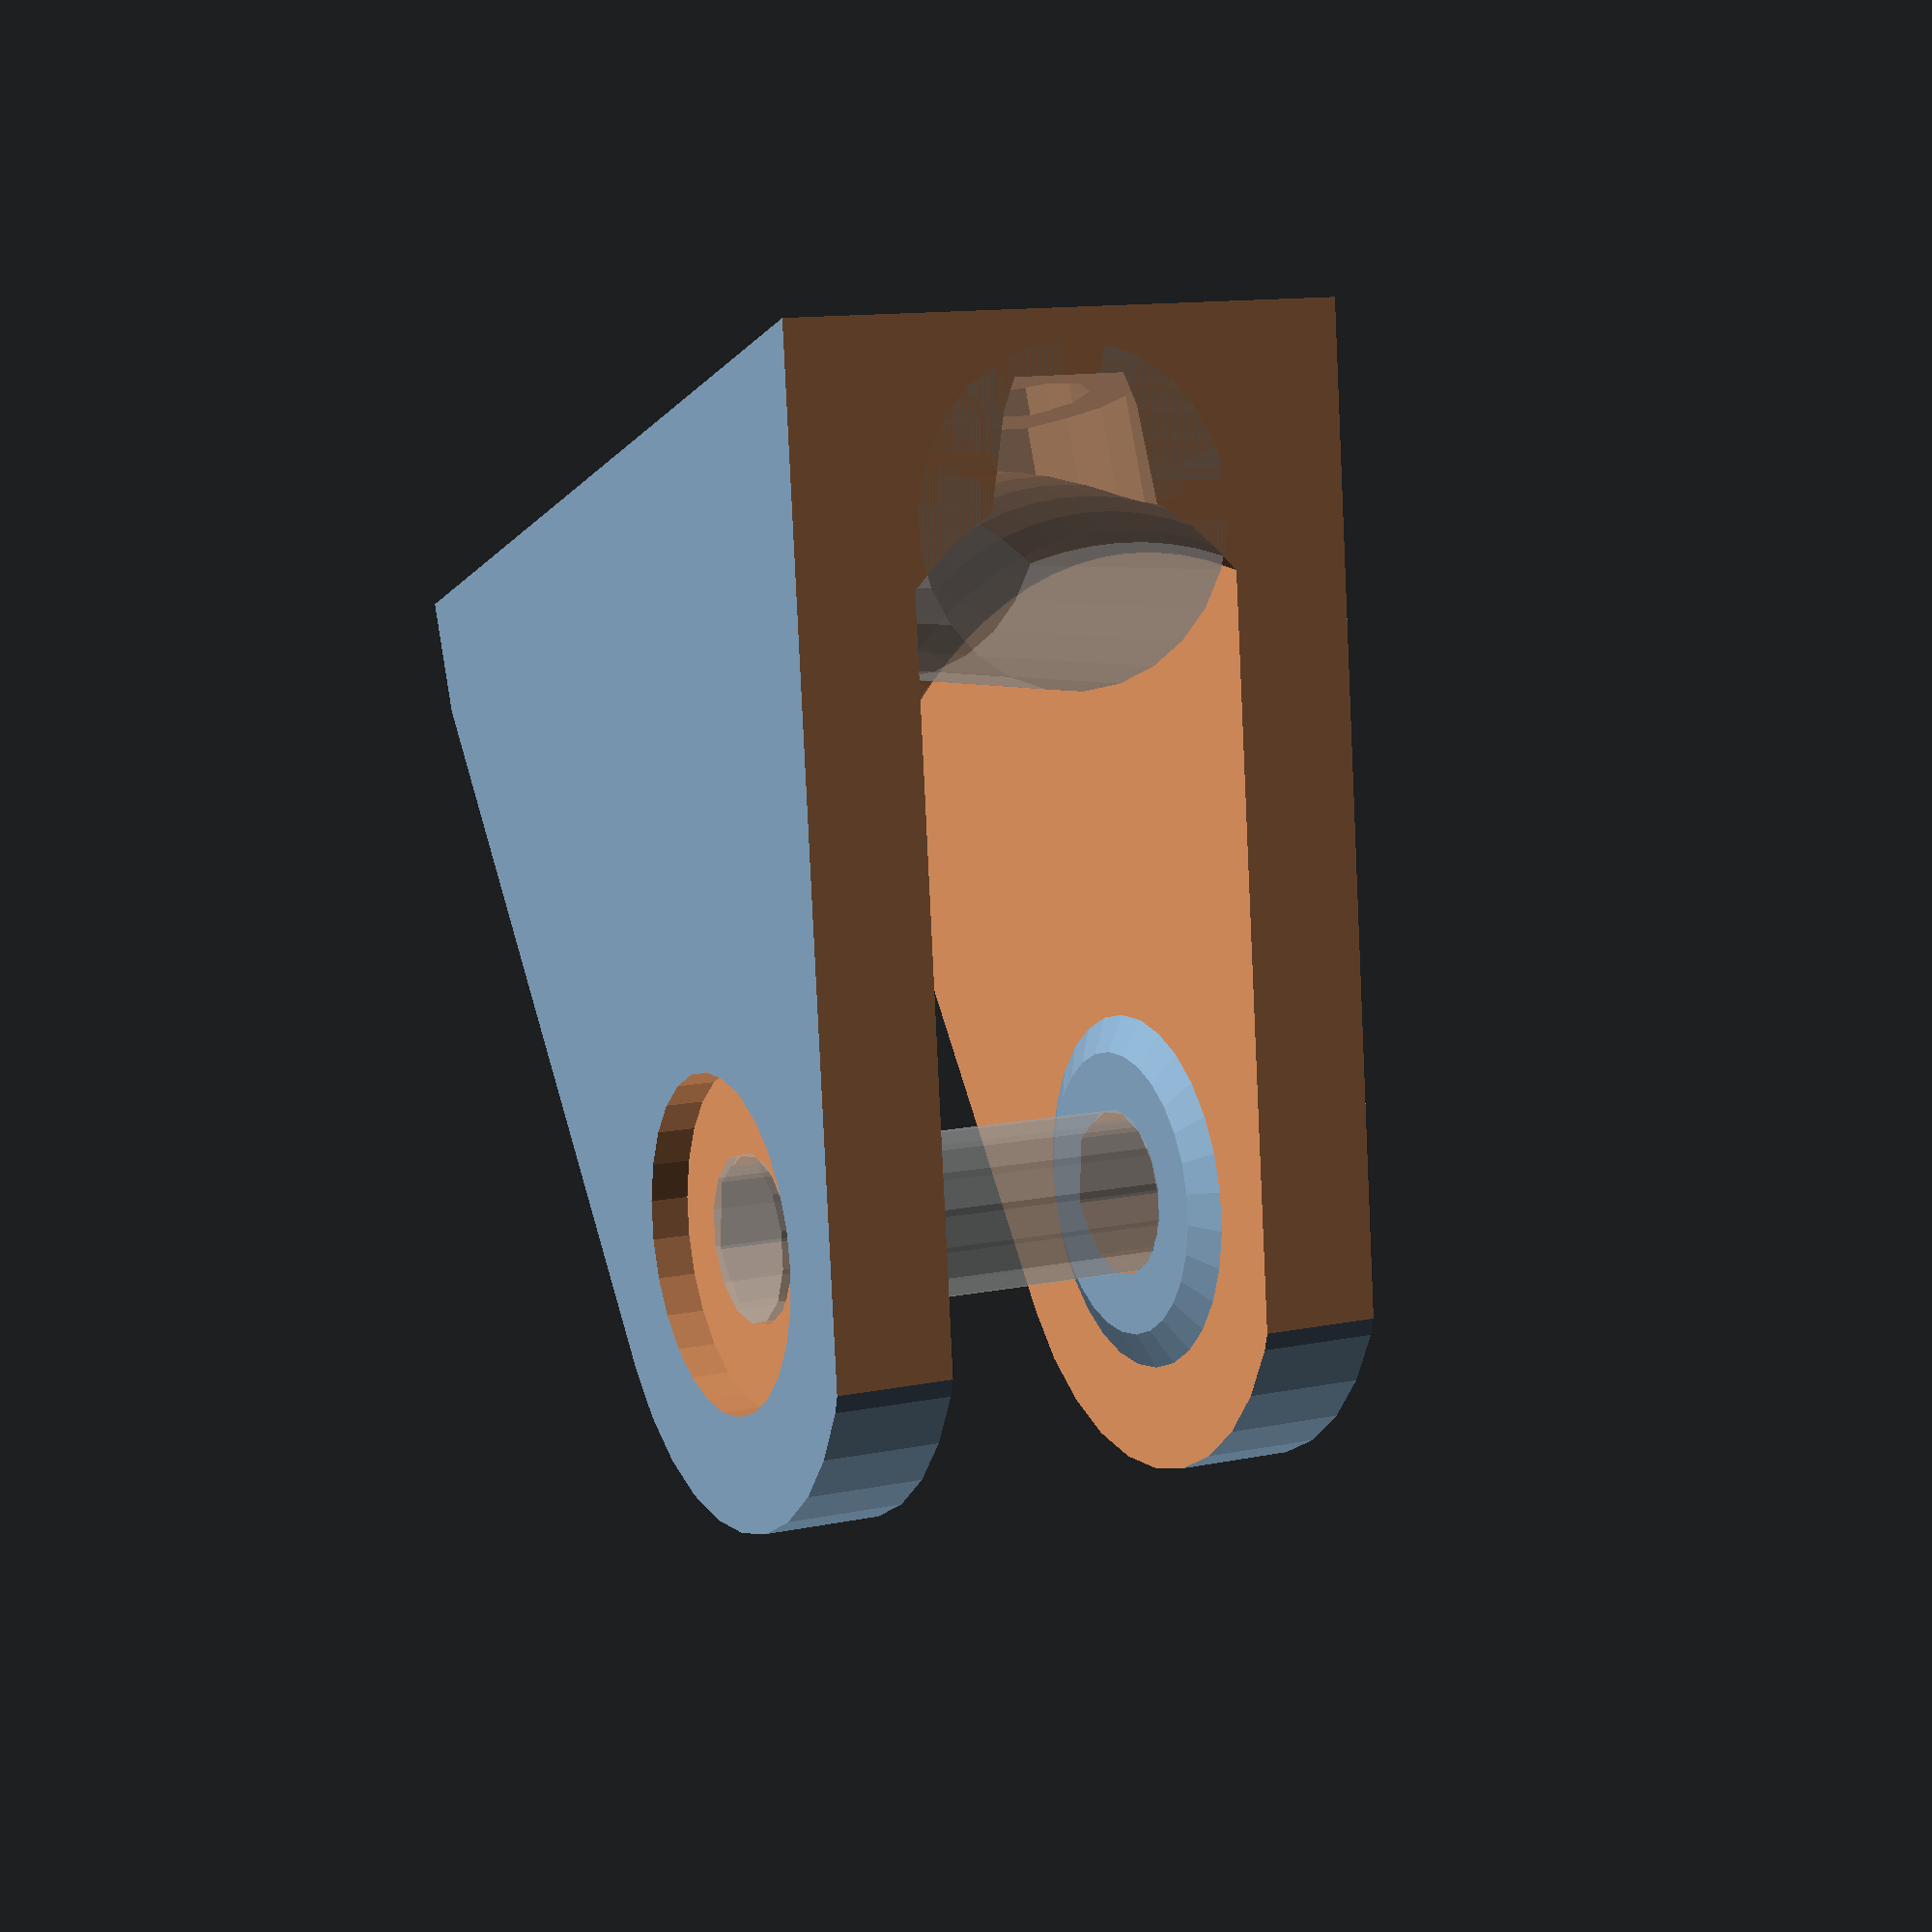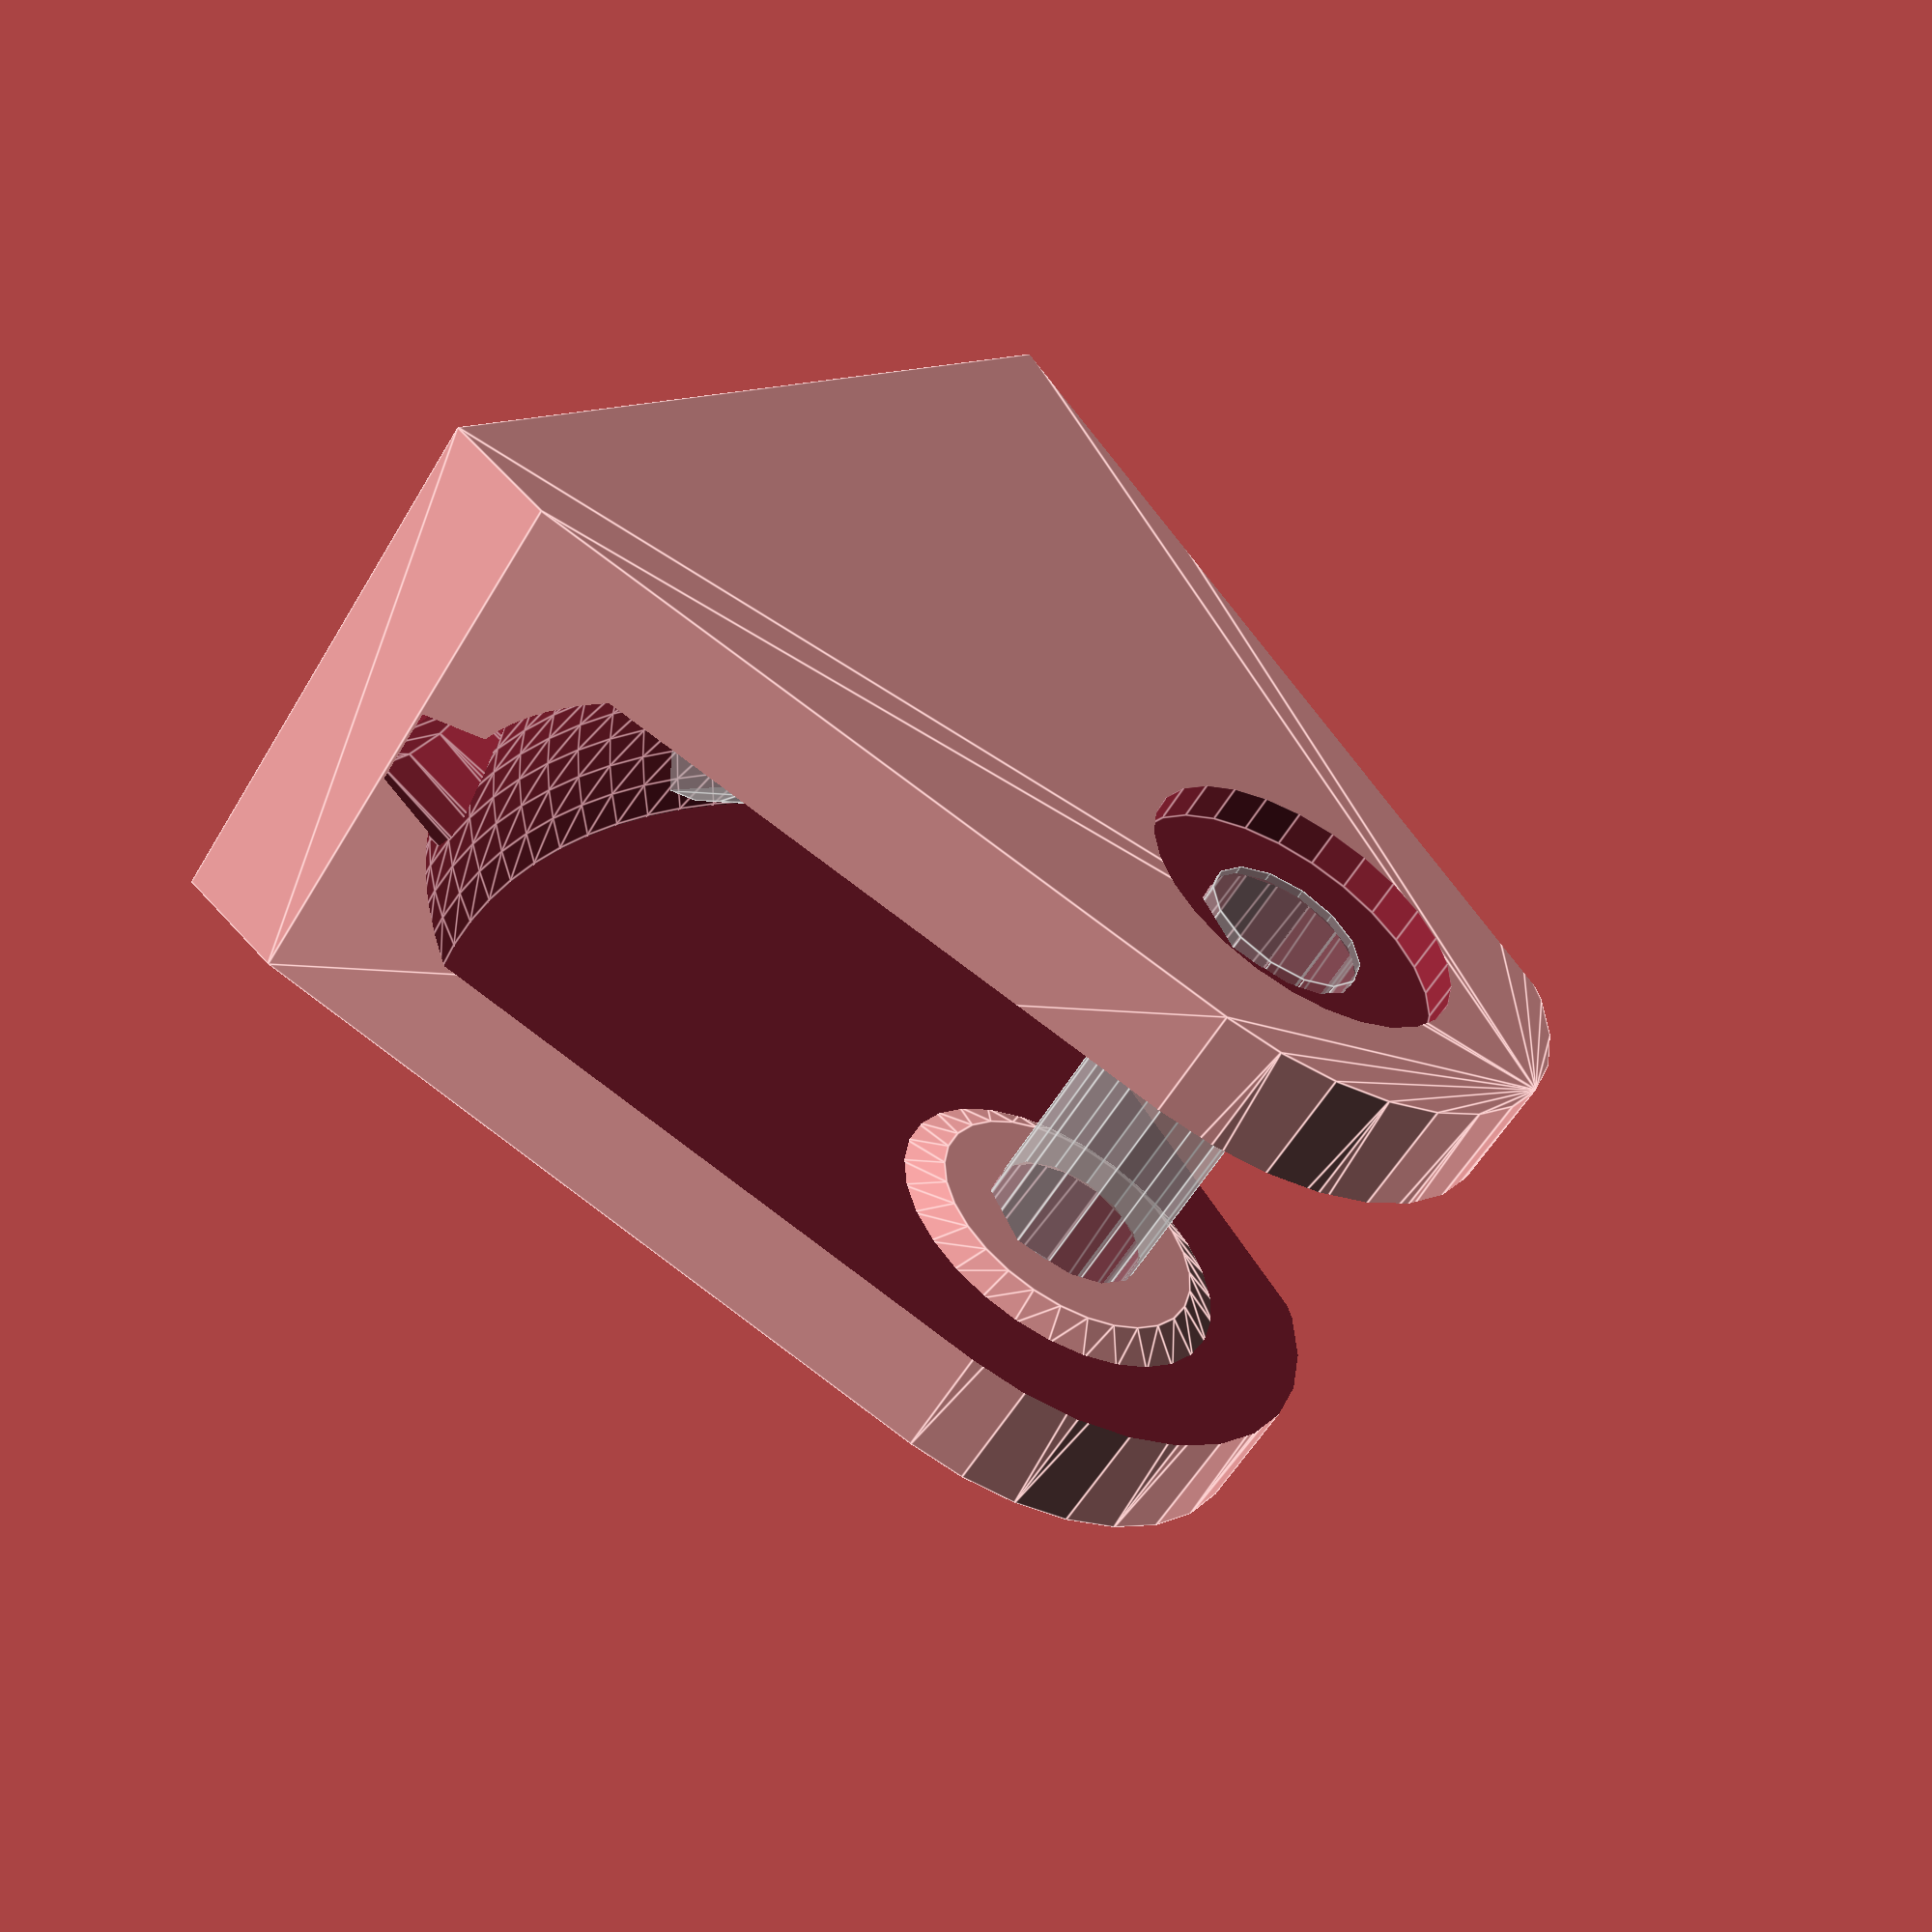
<openscad>
slop = .2;

m8_dia = 8;
m8_rad = m8_dia/2+slop;
m8_cap_rad = 12/2;
m8_nut_thick = 6.8;
m8_nut_dia = 14.6;
m8_nut_rad = m8_nut_dia/2+slop;
m8_washer_dia = 16;
m8_washer_rad = m8_washer_dia/2+slop;
m8_washer_thick = 1.8;

m5_nut_rad = 8.79/2+slop;
m5_nut_height = 4.7;
m5_rad = 5/2+slop;
m5_cap_rad = 9/2+slop;

wall = 6;

%cylinder(r=m8_washer_rad,h=20);
%rotate([90,0,0])translate([-34.5,13,-2]) cylinder(r=m8_rad, h=30, center=true);

//the wheel
//translate([-31,T/2,9]) rotate([90,0,0]) //this puts the wheel in the carrier
*wheel();

//the carrier
//rotated for printing
difference(){
	translate([0,0,23]) rotate([0,-16,0])
	carrier();
	translate([0,0,-50]) cube([100,100,100], center=true);
}

module carrier(){
	thickness = wall+wall+1+1+T;
	difference(){
		union(){
			hull(){
				cube([wall, thickness, 50], center=true);
				
				translate([-D/2-wall,0,0]) rotate([90,0,0]) cylinder(r=m8_washer_rad+wall, h=thickness, center=true);
			}
		}

		//mount the wheel
		translate([-D/2-wall,0,0]) rotate([-90,0,0]) {
			rotate([0,0,25]) cap_cylinder(r=m8_rad, h=50, center=true);
			difference(){
				scale([1,1.25,1]) intersection(){
					cylinder(r=D/2+wall,h=T+2,center=true,$fn=100);
					scale([1,1,.5]) sphere(r=D/2+wall, $fn=90);
				}
				//bumps to hold the wheel centered
				for(i=[0,1]) mirror([0,0,i]) translate([0,0,-T/2-1.1]) cylinder(r1=m8_washer_rad+1, r2=m8_washer_rad-1, h=1);
			}
		}
		
		//bolt indent
		translate([-D/2-wall,0,0])rotate([-90,0,0]) translate([0,0,-T/2-1.05-wall]) cylinder(r=m8_washer_rad+.25, h=2);
		//nut indent
		mirror([0,1,0]) translate([-D/2-wall,0,0])rotate([-90,0,0]) translate([0,0,-T/2-1.05-wall]) cylinder(r=m8_nut_rad+.1, h=2, $fn=6);

		//mount the carrier
		for(i=[-20,20]) translate([0,0,i]) rotate([0,90,0]){
			rotate([0,0,-90]) cap_cylinder(r=m5_rad, h=30, center=true);
			translate([0,0,-30]) rotate([0,0,-90]) cap_cylinder(r=m5_cap_rad+.25, h=30);
		}
	}
}

// outer diameter of ring
D=60;
// thickness
T=15;
// clearance
tol=.3;
number_of_planets=6;
number_of_teeth_on_planets=5;
approximate_number_of_teeth_on_sun=11;
// pressure angle
P=45;//[30:60]
// number of teeth to twist across
nTwist=1;
// width of center hole
w=m8_dia+slop;

DR=0.5*1;// maximum depth ratio of teeth

m=round(number_of_planets);
np=round(number_of_teeth_on_planets);
ns1=approximate_number_of_teeth_on_sun;
k1=round(2/m*(ns1+np));
k= k1*m%2!=0 ? k1+1 : k1;
ns=k*m/2-np;
echo(ns);
nr=ns+2*np;
pitchD=0.9*D/(1+min(PI/(2*nr*tan(P)),PI*DR/nr));
pitch=pitchD*PI/nr;
echo(pitch);
helix_angle=atan(2*nTwist*pitch/T);
echo(helix_angle);

phi=$t*360/m;
module wheel(){
	translate([0,0,T/2]){
		difference(){
			intersection(){
				cylinder(r=D/2+1,h=T,center=true,$fn=100);
				scale([1,1,.8]) sphere(r=D/2+1, $fn=90);
			}
			render() herringbone(nr,pitch,P,DR,-tol,helix_angle,T+0.2);
		}
		rotate([0,0,(np+1)*180/ns+phi*(ns+np)*2/ns])
		difference(){
			mirror([0,1,0])
				render() herringbone(ns,pitch,P,DR,tol,helix_angle,T);
			cylinder(r=w/2,h=T+1,center=true);
		}
		for(i=[1:m])rotate([0,0,i*360/m+phi])translate([pitchD/2*(ns+np)/nr,0,0])
			render() rotate([0,0,i*ns/m*360/np-phi*(ns+np)/np-phi])
				herringbone(np,pitch,P,DR,tol,helix_angle,T);
	}
}

module rack(
	number_of_teeth=15,
	circular_pitch=10,
	pressure_angle=28,
	helix_angle=0,
	clearance=0,
	gear_thickness=5,
	flat=false){
addendum=circular_pitch/(4*tan(pressure_angle));

flat_extrude(h=gear_thickness,flat=flat)translate([0,-clearance*cos(pressure_angle)/2])
	union(){
		translate([0,-0.5-addendum])square([number_of_teeth*circular_pitch,1],center=true);
		for(i=[1:number_of_teeth])
			translate([circular_pitch*(i-number_of_teeth/2-0.5),0])
			polygon(points=[[-circular_pitch/2,-addendum],[circular_pitch/2,-addendum],[0,addendum]]);
	}
}

module herringbone(
	number_of_teeth=15,
	circular_pitch=10,
	pressure_angle=28,
	depth_ratio=1,
	clearance=0,
	helix_angle=0,
	gear_thickness=5){
union(){
	gear(number_of_teeth,
		circular_pitch,
		pressure_angle,
		depth_ratio,
		clearance,
		helix_angle,
		gear_thickness/2);
	mirror([0,0,1])
		gear(number_of_teeth,
			circular_pitch,
			pressure_angle,
			depth_ratio,
			clearance,
			helix_angle,
			gear_thickness/2);
}}

module gear (
	number_of_teeth=15,
	circular_pitch=10,
	pressure_angle=28,
	depth_ratio=1,
	clearance=0,
	helix_angle=0,
	gear_thickness=5,
	flat=false){
pitch_radius = number_of_teeth*circular_pitch/(2*PI);
twist=tan(helix_angle)*gear_thickness/pitch_radius*180/PI;

flat_extrude(h=gear_thickness,twist=twist,flat=flat)
	gear2D (
		number_of_teeth,
		circular_pitch,
		pressure_angle,
		depth_ratio,
		clearance);
}

module flat_extrude(h,twist,flat){
	if(flat==false)
		linear_extrude(height=h,twist=twist,slices=twist/6)child(0);
	else
		child(0);
}

module gear2D (
	number_of_teeth,
	circular_pitch,
	pressure_angle,
	depth_ratio,
	clearance){
pitch_radius = number_of_teeth*circular_pitch/(2*PI);
base_radius = pitch_radius*cos(pressure_angle);
depth=circular_pitch/(2*tan(pressure_angle));
outer_radius = clearance<0 ? pitch_radius+depth/2-clearance : pitch_radius+depth/2;
root_radius1 = pitch_radius-depth/2-clearance/2;
root_radius = (clearance<0 && root_radius1<base_radius) ? base_radius : root_radius1;
backlash_angle = clearance/(pitch_radius*cos(pressure_angle)) * 180 / PI;
half_thick_angle = 90/number_of_teeth - backlash_angle/2;
pitch_point = involute (base_radius, involute_intersect_angle (base_radius, pitch_radius));
pitch_angle = atan2 (pitch_point[1], pitch_point[0]);
min_radius = max (base_radius,root_radius);

intersection(){
	rotate(90/number_of_teeth)
		circle($fn=number_of_teeth*3,r=pitch_radius+depth_ratio*circular_pitch/2-clearance/2);
	union(){
		rotate(90/number_of_teeth)
			circle($fn=number_of_teeth*2,r=max(root_radius,pitch_radius-depth_ratio*circular_pitch/2-clearance/2));
		for (i = [1:number_of_teeth])rotate(i*360/number_of_teeth){
			halftooth (
				pitch_angle,
				base_radius,
				min_radius,
				outer_radius,
				half_thick_angle);		
			mirror([0,1])halftooth (
				pitch_angle,
				base_radius,
				min_radius,
				outer_radius,
				half_thick_angle);
		}
	}
}}

module halftooth (
	pitch_angle,
	base_radius,
	min_radius,
	outer_radius,
	half_thick_angle){
index=[0,1,2,3,4,5];
start_angle = max(involute_intersect_angle (base_radius, min_radius)-5,0);
stop_angle = involute_intersect_angle (base_radius, outer_radius);
angle=index*(stop_angle-start_angle)/index[len(index)-1];
p=[[0,0],
	involute(base_radius,angle[0]+start_angle),
	involute(base_radius,angle[1]+start_angle),
	involute(base_radius,angle[2]+start_angle),
	involute(base_radius,angle[3]+start_angle),
	involute(base_radius,angle[4]+start_angle),
	involute(base_radius,angle[5]+start_angle)];

difference(){
	rotate(-pitch_angle-half_thick_angle)polygon(points=p);
	square(2*outer_radius);
}}

// Mathematical Functions
//===============

// Finds the angle of the involute about the base radius at the given distance (radius) from it's center.
//source: http://www.mathhelpforum.com/math-help/geometry/136011-circle-involute-solving-y-any-given-x.html

function involute_intersect_angle (base_radius, radius) = sqrt (pow (radius/base_radius, 2) - 1) * 180 / PI;

// Calculate the involute position for a given base radius and involute angle.

function involute (base_radius, involute_angle) =
[
	base_radius*(cos (involute_angle) + involute_angle*PI/180*sin (involute_angle)),
	base_radius*(sin (involute_angle) - involute_angle*PI/180*cos (involute_angle))
];

module cap_cylinder(r=1, h=1, center=false){
	render() union() {
		cylinder(r=r, h=h, center=center);
		intersection(){
			rotate([0,0,22.5]) cylinder(r=r/cos(180/8), h=h, $fn=8, center=center);
			translate([0,-r/cos(180/4),0]) rotate([0,0,0]) cylinder(r=r/cos(180/4), h=h, $fn=4, center=center);
		}
	}
}

</openscad>
<views>
elev=174.7 azim=93.0 roll=26.3 proj=p view=solid
elev=1.7 azim=225.3 roll=45.0 proj=p view=edges
</views>
